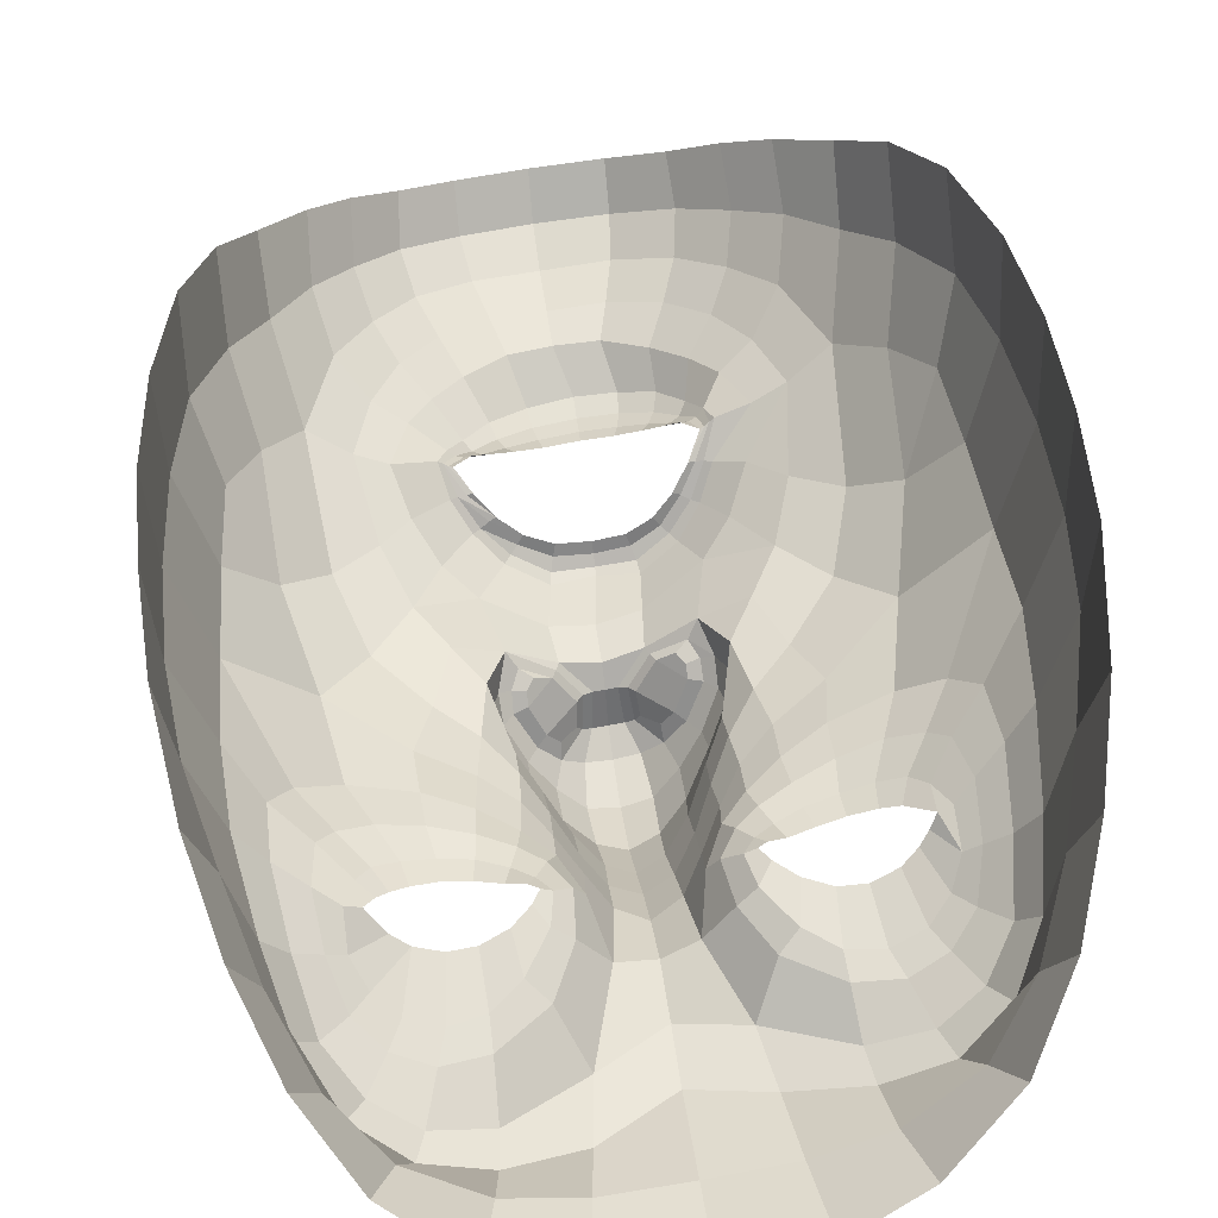
<metadata>
{"format":"obj","ext":"obj","renderer":"f3d","projection":"perspective","resolution":1024,"background":"white","views":[{"elev":57.6,"azim":-4.1,"up":"+Z"}]}
</metadata>
<code>
o face_face.002
v 0.5056 0.4963 -0.04204
v 0.5069 0.4372 -0.0607
v 0.5049 0.4592 -0.03609
v 0.5008 0.3875 -0.03934
v 0.5082 0.4205 -0.06255
v 0.5095 0.401 -0.05547
v 0.5123 0.3562 -0.01748
v 0.4319 0.3485 0.02308
v 0.5149 0.3158 -0.004232
v 0.5163 0.2941 -0.002721
v 0.5202 0.2282 0.02098
v 0.5055 0.4995 -0.04164
v 0.5052 0.5027 -0.03872
v 0.5049 0.505 -0.03468
v 0.5036 0.5428 -0.03118
v 0.5036 0.5485 -0.03401
v 0.5032 0.556 -0.03688
v 0.5027 0.5641 -0.03558
v 0.4967 0.579 -0.02629
v 0.5061 0.4474 -0.05605
v 0.4962 0.4485 -0.04177
v 0.394 0.2991 0.08447
v 0.4611 0.3654 0.01098
v 0.4497 0.3664 0.01137
v 0.4392 0.3646 0.01425
v 0.4263 0.3545 0.02357
v 0.4713 0.3609 0.01305
v 0.45 0.3118 0.01123
v 0.4626 0.315 0.01202
v 0.4377 0.3141 0.01406
v 0.4292 0.3213 0.01777
v 0.4153 0.3655 0.02744
v 0.4518 0.597 -0.01848
v 0.4283 0.3436 0.027
v 0.3819 0.3665 0.07722
v 0.4032 0.3533 0.04009
v 0.4507 0.4309 -0.009914
v 0.4907 0.4925 -0.04043
v 0.4919 0.5016 -0.03733
v 0.4759 0.4981 -0.03477
v 0.4662 0.5056 -0.02718
v 0.4804 0.5043 -0.0331
v 0.4717 0.5092 -0.02578
v 0.4472 0.5412 -0.01329
v 0.4978 0.4363 -0.05985
v 0.4974 0.4202 -0.06141
v 0.4146 0.3038 0.02414
v 0.4759 0.3924 -0.004745
v 0.4722 0.4364 -0.03331
v 0.4715 0.4289 -0.02915
v 0.4168 0.4293 0.003111
v 0.4991 0.4022 -0.0524
v 0.4428 0.2818 0.008139
v 0.4267 0.2892 0.01572
v 0.4085 0.2689 0.06745
v 0.4914 0.3001 -0.001374
v 0.4731 0.3239 0.01491
v 0.4409 0.5229 -0.009812
v 0.3821 0.5264 0.082
v 0.4802 0.4463 -0.02993
v 0.4886 0.4519 -0.03186
v 0.4562 0.5237 -0.01085
v 0.4596 0.5235 -0.0137
v 0.4213 0.2798 0.02275
v 0.4712 0.4454 -0.02832
v 0.4636 0.2835 0.002398
v 0.4628 0.2709 0.002334
v 0.4564 0.231 0.0316
v 0.416 0.2798 0.04257
v 0.4613 0.2563 0.01718
v 0.4083 0.2988 0.03492
v 0.402 0.3044 0.05887
v 0.491 0.4974 -0.04019
v 0.4781 0.5015 -0.03458
v 0.4688 0.5076 -0.02749
v 0.4826 0.4501 -0.02792
v 0.4579 0.5237 -0.01233
v 0.4619 0.531 -0.01884
v 0.461 0.5232 -0.01394
v 0.4859 0.4382 -0.04403
v 0.4741 0.5097 -0.02452
v 0.4825 0.5055 -0.02958
v 0.4928 0.504 -0.03354
v 0.4811 0.5762 -0.02621
v 0.4868 0.5601 -0.03499
v 0.4882 0.5524 -0.03569
v 0.4897 0.5451 -0.0326
v 0.4911 0.54 -0.02996
v 0.4732 0.5329 -0.02178
v 0.4706 0.5347 -0.0241
v 0.4674 0.5377 -0.02639
v 0.4647 0.5414 -0.025
v 0.4557 0.4904 -0.0218
v 0.3734 0.4436 0.1099
v 0.5055 0.453 -0.04276
v 0.4674 0.5293 -0.01684
v 0.4647 0.5299 -0.0185
v 0.4911 0.4586 -0.03366
v 0.4741 0.4566 -0.02171
v 0.4899 0.4553 -0.03287
v 0.4632 0.4015 -0.00304
v 0.4441 0.4109 -0.001761
v 0.4691 0.4375 -0.02397
v 0.4283 0.2453 0.04815
v 0.4349 0.2631 0.02902
v 0.4397 0.2704 0.01231
v 0.4552 0.5544 -0.01894
v 0.4898 0.2779 -0.002455
v 0.4881 0.2574 0.01044
v 0.4859 0.2264 0.02215
v 0.4307 0.3608 0.01896
v 0.402 0.3773 0.03179
v 0.4783 0.3559 0.01537
v 0.4171 0.3294 0.0269
v 0.4848 0.3817 -0.007129
v 0.4794 0.4281 -0.04298
v 0.3896 0.3926 0.04151
v 0.409 0.3881 0.02008
v 0.4236 0.3942 0.00949
v 0.4457 0.3922 0.005528
v 0.4621 0.386 0.004436
v 0.475 0.3784 0.003127
v 0.5014 0.3595 -0.01409
v 0.3892 0.4262 0.03331
v 0.4081 0.3273 0.03286
v 0.5008 0.4464 -0.05553
v 0.4759 0.4069 -0.01197
v 0.3769 0.3707 0.1134
v 0.4851 0.3693 0.003258
v 0.4677 0.4401 -0.01332
v 0.4228 0.3436 0.0287
v 0.4792 0.4192 -0.03765
v 0.3756 0.4836 0.09893
v 0.4794 0.3501 0.01918
v 0.4891 0.4086 -0.04692
v 0.4055 0.5602 0.02182
v 0.4032 0.5834 0.03828
v 0.3763 0.4349 0.07168
v 0.3933 0.5381 0.03687
v 0.3917 0.3335 0.07172
v 0.4474 0.6149 -0.01516
v 0.5014 0.452 -0.04207
v 0.465 0.4191 -0.009928
v 0.393 0.3577 0.05072
v 0.4416 0.355 0.01632
v 0.4506 0.3573 0.01384
v 0.4593 0.5324 -0.01748
v 0.3897 0.46 0.03161
v 0.467 0.6422 -0.01349
v 0.4323 0.6187 0.008975
v 0.4184 0.6042 0.02179
v 0.5183 0.2611 0.008923
v 0.4927 0.6479 -0.01609
v 0.4601 0.3568 0.01388
v 0.4694 0.3541 0.01594
v 0.4758 0.3521 0.01876
v 0.3999 0.3261 0.04452
v 0.4703 0.3398 0.01594
v 0.4607 0.3355 0.01414
v 0.4511 0.3341 0.01435
v 0.4415 0.3356 0.01642
v 0.4352 0.3386 0.01934
v 0.3839 0.3313 0.1019
v 0.4358 0.3518 0.01985
v 0.5038 0.473 -0.03528
v 0.4669 0.48 -0.02616
v 0.4804 0.4425 -0.03321
v 0.4886 0.4732 -0.03482
v 0.5135 0.3378 -0.006541
v 0.4185 0.5817 0.009811
v 0.4321 0.5983 -0.002185
v 0.4678 0.628 -0.02615
v 0.3919 0.56 0.06021
v 0.4768 0.3458 0.01798
v 0.4925 0.3831 -0.02208
v 0.4934 0.6335 -0.02851
v 0.4479 0.6317 -0.004484
v 0.3778 0.4721 0.06443
v 0.4811 0.5365 -0.02629
v 0.4786 0.5399 -0.02884
v 0.476 0.5454 -0.03133
v 0.4739 0.552 -0.03051
v 0.4661 0.5667 -0.02409
v 0.4648 0.5156 -0.01916
v 0.462 0.5149 -0.01905
v 0.4596 0.5137 -0.01881
v 0.4467 0.505 -0.01554
v 0.4059 0.4664 0.009359
v 0.4934 0.3693 -0.009693
v 0.4889 0.3361 0.01328
v 0.4817 0.3386 0.01694
v 0.4671 0.5154 -0.0185
v 0.4017 0.51 0.02018
v 0.4995 0.3345 -0.000161
v 0.4587 0.581 -0.0203
v 0.5105 0.3857 -0.04247
v 0.501 0.3742 -0.02743
v 0.5114 0.3714 -0.02936
v 0.4829 0.4076 -0.02586
v 0.4945 0.6152 -0.0315
v 0.4957 0.5954 -0.02849
v 0.4764 0.5918 -0.02666
v 0.4356 0.5471 -0.007987
v 0.4573 0.4534 -0.01226
v 0.4453 0.5663 -0.01406
v 0.4322 0.4498 -0.00867
v 0.4461 0.4696 -0.01296
v 0.4213 0.4778 -0.003626
v 0.4711 0.6103 -0.0288
v 0.4753 0.4181 -0.01978
v 0.4245 0.5606 8.2e-05
v 0.4374 0.5798 -0.008281
v 0.4293 0.5244 -0.005203
v 0.3914 0.4897 0.03156
v 0.4145 0.5281 0.004756
v 0.3827 0.5069 0.05457
v 0.4364 0.492 -0.0104
v 0.4845 0.3948 -0.01659
v 0.4826 0.435 -0.04579
v 0.4756 0.4413 -0.03505
v 0.4879 0.423 -0.05244
v 0.4809 0.3168 0.01143
v 0.4631 0.3031 0.009972
v 0.4471 0.3001 0.01007
v 0.4333 0.3042 0.01356
v 0.4232 0.3133 0.01942
v 0.4141 0.3483 0.03269
v 0.3773 0.4 0.07479
v 0.4209 0.3722 0.02099
v 0.432 0.3774 0.01425
v 0.4471 0.3782 0.01001
v 0.4618 0.3751 0.008692
v 0.4737 0.3694 0.009717
v 0.4822 0.3638 0.009926
v 0.3744 0.4071 0.1156
v 0.4754 0.4472 -0.03014
v 0.4917 0.3955 -0.03302
v 0.4903 0.4345 -0.05439
v 0.4957 0.4445 -0.05099
v 0.4903 0.4385 -0.04936
v 0.478 0.4533 -0.02706
v 0.4975 0.4455 -0.05404
v 0.4982 0.451 -0.04189
v 0.4833 0.3501 0.0175
v 0.4892 0.3543 0.01052
v 0.493 0.3562 0.002426
v 0.4314 0.3411 0.02259
v 0.4235 0.3306 0.02327
v 0.5197 0.3896 -0.03872
v 0.591 0.3648 0.02741
v 0.5152 0.4508 -0.04134
v 0.6311 0.3244 0.09126
v 0.5586 0.3743 0.01389
v 0.5696 0.3777 0.01486
v 0.5801 0.3788 0.01818
v 0.5949 0.3717 0.02812
v 0.5492 0.3686 0.0154
v 0.5784 0.3259 0.01475
v 0.5652 0.3267 0.01484
v 0.5902 0.3303 0.0181
v 0.5974 0.3388 0.02211
v 0.6024 0.3845 0.03243
v 0.5397 0.6059 -0.01649
v 0.5953 0.3603 0.03153
v 0.6358 0.3934 0.08364
v 0.6154 0.3744 0.04556
v 0.5625 0.4437 -0.006823
v 0.52 0.4948 -0.0398
v 0.5174 0.5037 -0.03673
v 0.5329 0.502 -0.03341
v 0.5406 0.5112 -0.02523
v 0.5274 0.5077 -0.03193
v 0.5345 0.5141 -0.02413
v 0.5503 0.5526 -0.0107
v 0.516 0.4384 -0.05944
v 0.5188 0.4226 -0.06097
v 0.613 0.3248 0.02925
v 0.5426 0.3998 -0.002796
v 0.5409 0.4442 -0.03166
v 0.5426 0.4369 -0.02744
v 0.596 0.4493 0.008103
v 0.5194 0.4044 -0.0518
v 0.5894 0.3009 0.01218
v 0.6039 0.3095 0.02049
v 0.622 0.2915 0.07342
v 0.5389 0.3114 0.000234
v 0.5534 0.3333 0.01722
v 0.5592 0.5365 -0.006461
v 0.617 0.5519 0.08877
v 0.5311 0.4523 -0.02887
v 0.522 0.4559 -0.0313
v 0.5467 0.5326 -0.008062
v 0.5435 0.5316 -0.01127
v 0.6102 0.3004 0.02756
v 0.5404 0.4534 -0.02669
v 0.5687 0.3003 0.005191
v 0.5715 0.2878 0.005086
v 0.5815 0.2445 0.03521
v 0.6147 0.2996 0.04761
v 0.5743 0.2676 0.02012
v 0.6195 0.3203 0.04021
v 0.6243 0.327 0.06445
v 0.5191 0.4997 -0.03953
v 0.5302 0.5053 -0.03334
v 0.5378 0.5129 -0.02574
v 0.5281 0.4555 -0.02692
v 0.5451 0.5322 -0.009778
v 0.5417 0.5396 -0.0168
v 0.542 0.5309 -0.01159
v 0.5269 0.4431 -0.04288
v 0.5319 0.5141 -0.02296
v 0.5249 0.5086 -0.02847
v 0.5159 0.5057 -0.03293
v 0.5129 0.5796 -0.02559
v 0.5176 0.5641 -0.03438
v 0.5173 0.5559 -0.03511
v 0.5164 0.5482 -0.03201
v 0.5148 0.5427 -0.02938
v 0.5309 0.5391 -0.02024
v 0.5336 0.5419 -0.02257
v 0.5367 0.5461 -0.02474
v 0.5391 0.5508 -0.02322
v 0.5492 0.5012 -0.0195
v 0.633 0.4718 0.1174
v 0.536 0.5363 -0.01484
v 0.5389 0.5377 -0.01655
v 0.5187 0.4619 -0.03304
v 0.5357 0.4638 -0.02036
v 0.5203 0.459 -0.0323
v 0.5537 0.4116 -0.000324
v 0.5714 0.4252 0.001882
v 0.5437 0.446 -0.02218
v 0.6068 0.2643 0.05308
v 0.5992 0.2792 0.03316
v 0.594 0.2894 0.01632
v 0.541 0.5636 -0.01679
v 0.5442 0.2904 -0.000857
v 0.5481 0.2636 0.01203
v 0.5536 0.2338 0.02405
v 0.5893 0.3773 0.02321
v 0.6132 0.3987 0.0372
v 0.543 0.3634 0.01744
v 0.607 0.3487 0.03188
v 0.5356 0.3872 -0.005578
v 0.535 0.4345 -0.0416
v 0.6263 0.4181 0.04763
v 0.6047 0.4087 0.02529
v 0.59 0.4121 0.01404
v 0.5691 0.4054 0.009171
v 0.5542 0.3957 0.007225
v 0.543 0.386 0.005171
v 0.5226 0.3617 -0.01339
v 0.6231 0.4519 0.03946
v 0.6151 0.3483 0.03807
v 0.5114 0.4477 -0.0552
v 0.5408 0.4141 -0.0101
v 0.6378 0.3985 0.1213
v 0.5347 0.3755 0.004885
v 0.5444 0.4489 -0.01136
v 0.6 0.3615 0.03353
v 0.5364 0.4257 -0.03624
v 0.6273 0.511 0.1061
v 0.5433 0.3577 0.02135
v 0.5283 0.4129 -0.04585
v 0.591 0.58 0.02634
v 0.5903 0.6029 0.04353
v 0.6337 0.4626 0.07807
v 0.6058 0.5611 0.04208
v 0.6302 0.3585 0.07768
v 0.5416 0.6243 -0.01303
v 0.5096 0.453 -0.04189
v 0.5498 0.4287 -0.007623
v 0.6241 0.3803 0.0566
v 0.5801 0.3689 0.02023
v 0.5707 0.3685 0.01729
v 0.5441 0.5418 -0.0153
v 0.6188 0.4853 0.03759
v 0.519 0.6473 -0.0121
v 0.5567 0.6307 0.01231
v 0.5727 0.6196 0.02604
v 0.5613 0.3659 0.01684
v 0.5524 0.362 0.0185
v 0.5464 0.3598 0.02107
v 0.6225 0.3478 0.05011
v 0.5549 0.349 0.0185
v 0.5651 0.3458 0.01716
v 0.5748 0.3458 0.01781
v 0.5842 0.3491 0.0203
v 0.5898 0.3536 0.02356
v 0.636 0.3582 0.1094
v 0.5865 0.3673 0.02399
v 0.5397 0.4885 -0.02442
v 0.5316 0.4485 -0.03205
v 0.5192 0.4769 -0.03413
v 0.575 0.598 0.01343
v 0.5592 0.6112 0.000607
v 0.5198 0.6332 -0.02499
v 0.6041 0.5825 0.06614
v 0.547 0.354 0.02031
v 0.5282 0.3869 -0.02103
v 0.5394 0.6403 -0.002041
v 0.6282 0.4993 0.07062
v 0.5239 0.5412 -0.02515
v 0.5264 0.5456 -0.02769
v 0.5287 0.552 -0.03012
v 0.5301 0.5596 -0.0292
v 0.5288 0.5732 -0.02255
v 0.5398 0.5221 -0.01716
v 0.5427 0.5219 -0.0168
v 0.5454 0.5211 -0.0164
v 0.5559 0.5176 -0.01254
v 0.6022 0.4884 0.01456
v 0.5289 0.3732 -0.00863
v 0.536 0.3428 0.01456
v 0.5426 0.3463 0.01896
v 0.5374 0.5213 -0.01646
v 0.6011 0.532 0.02533
v 0.5258 0.3398 0.000742
v 0.5348 0.5888 -0.01858
v 0.5213 0.3763 -0.02686
v 0.5341 0.4134 -0.02455
v 0.5159 0.5959 -0.0259
v 0.5617 0.5609 -0.004869
v 0.5527 0.4643 -0.009883
v 0.5497 0.5773 -0.01168
v 0.5784 0.4664 -0.004639
v 0.5618 0.4828 -0.009909
v 0.5855 0.4963 0.000853
v 0.5188 0.6153 -0.02775
v 0.54 0.4253 -0.01815
v 0.5715 0.5763 0.003623
v 0.5561 0.5921 -0.005614
v 0.5711 0.5404 -0.001365
v 0.6137 0.5143 0.03728
v 0.5858 0.5469 0.00915
v 0.6198 0.5327 0.06048
v 0.5684 0.5071 -0.006888
v 0.5342 0.4003 -0.01509
v 0.5307 0.4406 -0.04454
v 0.5367 0.4484 -0.03368
v 0.5275 0.4275 -0.05159
v 0.5467 0.3269 0.01322
v 0.5663 0.3169 0.01278
v 0.5828 0.3165 0.01386
v 0.5957 0.3223 0.01799
v 0.604 0.3326 0.02425
v 0.6066 0.3676 0.03778
v 0.6365 0.4277 0.0814
v 0.5962 0.3905 0.02572
v 0.5845 0.3933 0.01847
v 0.5699 0.3905 0.01354
v 0.5562 0.3842 0.01153
v 0.5455 0.3769 0.01189
v 0.5382 0.3701 0.01168
v 0.6359 0.4352 0.1234
v 0.5358 0.4542 -0.02877
v 0.5274 0.3994 -0.03198
v 0.5234 0.4384 -0.05355
v 0.5164 0.4469 -0.0505
v 0.5226 0.4424 -0.04852
v 0.5323 0.4596 -0.02588
v 0.5146 0.4475 -0.05364
v 0.5128 0.4526 -0.04159
v 0.5391 0.3573 0.01931
v 0.5328 0.3599 0.01193
v 0.5289 0.3615 0.003583
v 0.5929 0.3571 0.027
v 0.6013 0.3487 0.02789
v 0.4504 0.3445 0.01804
v 0.4617 0.3447 0.01804
v 0.4506 0.3302 0.01804
v 0.4388 0.3443 0.01804
v 0.4499 0.3586 0.01804
v 0.5737 0.3565 0.02143
v 0.5853 0.3585 0.02143
v 0.5751 0.3415 0.02143
v 0.5622 0.3546 0.02143
v 0.5724 0.3716 0.02143
f 338 339 11 152
f 300 298 339 338
f 334 333 298 300
f 285 333 334 299
f 302 252 285 299
f 369 390 252 302
f 265 357 390 369
f 448 455 357 265
f 367 324 455 448
f 402 362 324 367
f 436 289 362 402
f 368 398 289 436
f 110 109 152 11
f 68 70 109 110
f 104 105 70 68
f 368 365 366 398
f 395 380 366 365
f 396 379 380 395
f 370 401 379 396
f 397 378 401 370
f 176 153 378 397
f 176 172 149 153
f 172 141 177 149
f 150 177 141 171
f 170 151 150 171
f 170 136 137 151
f 136 139 173 137
f 139 216 59 173
f 216 178 133 59
f 178 138 94 133
f 94 138 228 235
f 228 35 128 235
f 140 163 128 35
f 72 22 163 140
f 69 55 22 72
f 105 104 55 69
f 429 200 176 397
f 263 429 397 370
f 396 432 263 370
f 395 431 432 396
f 365 435 431 395
f 368 417 435 365
f 417 368 436 434
f 402 377 434 436
f 377 402 367 353
f 353 367 448 346
f 373 346 448 265
f 384 373 265 369
f 301 384 369 302
f 294 301 302 299
f 335 294 299 334
f 200 209 172 176
f 209 33 141 172
f 212 171 141 33
f 212 211 170 171
f 205 203 211 212
f 211 215 136 170
f 193 139 136 215
f 193 214 216 139
f 148 178 216 214
f 178 148 124 138
f 228 138 124 117
f 144 35 228 117
f 157 140 35 144
f 157 71 72 140
f 64 69 72 71
f 64 106 105 69
f 67 70 105 106
f 109 70 67 108
f 10 152 109 108
f 337 338 152 10
f 297 300 338 337
f 335 334 300 297
f 212 33 195 205
f 195 33 209 202
f 9 286 337 10
f 337 286 296 297
f 297 296 283 335
f 283 284 294 335
f 284 277 301 294
f 277 354 384 301
f 354 266 373 384
f 266 341 346 373
f 341 347 353 346
f 348 281 353 347
f 412 377 353 281
f 437 433 435 428
f 423 431 435 433
f 432 431 423 425
f 425 419 263 432
f 419 422 429 263
f 422 201 200 429
f 201 202 209 200
f 203 213 215 211
f 193 188 148 214
f 188 51 124 148
f 118 112 117 124
f 112 36 144 117
f 36 125 157 144
f 125 47 71 157
f 47 54 64 71
f 54 53 106 64
f 53 66 67 106
f 66 56 108 67
f 56 9 10 108
f 51 119 118 124
f 102 120 119 51
f 101 121 120 102
f 48 122 121 101
f 115 129 122 48
f 246 129 115 189
f 194 246 189 123
f 123 7 169 194
f 418 169 7 352
f 352 413 466 418
f 344 358 466 413
f 278 351 358 344
f 330 350 351 278
f 350 330 331 349
f 331 281 348 349
f 286 9 169 418
f 9 56 194 169
f 418 414 442 286
f 286 442 443 296
f 444 283 296 443
f 445 284 283 444
f 445 446 277 284
f 354 277 446 343
f 354 343 447 266
f 447 262 341 266
f 418 466 465 414
f 351 453 454 358
f 452 453 351 350
f 451 452 350 349
f 450 451 349 348
f 449 450 348 347
f 262 449 347 341
f 454 465 466 358
f 415 287 442 414
f 287 259 443 442
f 259 258 444 443
f 261 446 445 260
f 258 260 445 444
f 261 468 343 446
f 468 360 447 343
f 360 256 262 447
f 340 449 262 256
f 340 255 450 449
f 255 254 451 450
f 254 253 452 451
f 257 453 452 253
f 257 342 454 453
f 342 464 465 454
f 464 415 414 465
f 224 223 66 53
f 223 222 56 66
f 190 194 56 222
f 190 245 246 194
f 245 234 129 246
f 234 233 122 129
f 233 232 121 122
f 232 231 120 121
f 231 230 119 120
f 119 230 229 118
f 229 32 112 118
f 32 227 36 112
f 227 114 125 36
f 114 226 47 125
f 226 225 54 47
f 225 224 53 54
f 28 29 223 224
f 29 57 222 223
f 57 191 190 222
f 244 245 190 191
f 244 113 234 245
f 113 27 233 234
f 27 23 232 233
f 23 24 231 232
f 24 25 230 231
f 25 111 229 230
f 229 111 26 32
f 227 32 26 131
f 131 248 114 227
f 248 31 226 114
f 31 30 225 226
f 30 28 224 225
f 161 160 28 30
f 29 28 160 159
f 159 158 57 29
f 158 174 191 57
f 174 134 244 191
f 31 161 30
f 162 161 31 248
f 162 248 131 34 247
f 8 34 131 26
f 164 8 26 111
f 145 164 111 25
f 146 145 25 24
f 154 146 24 23
f 155 154 23 27
f 156 155 27 113
f 134 156 113 244
f 385 386 259 287
f 387 258 259 386
f 388 260 258 387
f 389 261 260 388
f 467 468 261 389
f 375 381 253 254
f 375 254 255 374
f 255 340 391 374
f 391 340 256 264 250
f 264 256 360 468
f 264 468 467
f 415 399 385 287
f 257 253 381 382
f 382 383 342 257
f 363 464 342 383
f 363 399 415 464
f 206 37 102 51
f 143 127 48 101
f 127 218 115 48
f 218 175 189 115
f 175 197 123 189
f 7 123 197 198
f 198 420 352 7
f 143 101 102 37
f 400 413 352 420
f 438 344 413 400
f 356 278 344 438
f 372 330 278 356
f 267 331 330 372
f 426 281 331 267
f 208 206 51 188
f 215 208 188 193
f 213 217 208 215
f 207 206 208 217
f 204 37 206 207
f 130 143 37 204
f 210 127 143 130
f 199 218 127 210
f 237 175 218 199
f 4 197 175 237
f 196 198 197 4
f 249 420 198 196
f 457 400 420 249
f 421 438 400 457
f 430 356 438 421
f 359 372 356 430
f 424 267 372 359
f 267 424 427 426
f 437 428 426 427
f 407 314 422 419
f 426 428 412 281
f 428 435 417 412
f 434 412 417
f 412 434 377
f 19 201 422 314
f 84 202 201 19
f 183 195 202 84
f 107 205 195 183
f 44 203 205 107
f 58 213 203 44
f 187 217 213 58
f 93 207 217 187
f 166 207 93
f 99 204 207 166
f 425 336 407 419
f 423 274 336 425
f 433 288 274 423
f 411 410 288 433
f 433 437 411
f 427 323 411 437
f 427 392 323
f 424 328 392 427
f 196 4 52 6
f 282 249 196 6
f 364 457 249 282
f 361 421 457 364
f 280 430 421 361
f 430 280 359
f 328 424 359
f 359 332 295 328
f 332 359 280
f 280 279 295 332
f 279 280 361 345
f 441 345 361 364
f 276 441 364 282
f 5 276 282 6
f 52 46 5 6
f 237 135 52 4
f 199 132 135 237
f 210 50 132 199
f 130 50 210
f 52 135 221 46
f 132 116 221 135
f 49 116 132 50
f 103 50 130
f 65 49 50 103
f 130 99 65 103
f 204 99 130
f 2 275 276 5
f 46 45 2 5
f 458 441 276 275
f 458 439 345 441
f 279 345 439 440
f 279 440 456 295
f 238 45 46 221
f 219 238 221 116
f 220 219 116 49
f 236 220 49 65
f 241 236 65 99
f 2 45 126 20
f 275 2 20 355
f 462 458 275 355
f 459 460 458 462
f 355 20 95 371
f 95 3 327 371
f 95 20 126 142
f 3 95 142 98
f 371 463 462 355
f 463 371 327 329
f 40 166 93 41
f 166 40 38 168
f 165 168 38 1
f 268 394 165 1
f 392 394 268 270
f 323 392 270 271
f 411 323 271 410
f 314 407 406 315
f 406 407 336 322
f 376 322 336 274
f 292 376 274 288
f 409 292 288 410
f 305 409 410 271
f 304 305 271 270
f 303 304 270 268
f 12 303 268 1
f 1 38 73 12
f 73 38 40 74
f 42 74 75
f 75 74 40 41
f 73 74 42 39
f 13 12 73 39
f 303 12 13 269
f 272 304 303 269
f 273 305 304 272
f 408 409 305 273
f 307 292 409 408
f 307 376 292
f 321 322 376 308
f 405 406 322 321
f 316 315 406 405
f 18 19 314 315
f 84 19 18 85
f 183 84 85 182
f 107 183 182 92
f 44 107 92 147
f 44 147 62 58
f 62 186 187 58
f 186 41 93 187
f 75 41 186 185
f 62 77 185 186
f 78 77 62 147
f 91 78 147 92
f 91 92 182 181
f 181 182 85 86
f 86 85 18 17
f 17 18 315 316
f 14 13 39 83
f 313 269 13 14
f 83 39 42 82
f 312 272 269 313
f 311 273 272 312
f 416 408 273 311
f 99 166 168 98
f 168 165 3 98
f 3 165 394 327
f 394 392 328 327
f 75 43 82 42
f 43 75 185
f 82 43 81
f 184 81 43 185
f 63 192 184 77
f 185 77 184 81
f 192 81 184
f 79 63 192
f 97 63 77 78
f 96 79 63 97
f 90 97 78 91
f 180 90 91 181
f 87 180 181 86
f 16 87 86 17
f 317 16 17 316
f 404 317 316 405
f 320 404 405 321
f 326 320 321 308
f 293 308 376 307
f 293 307 408 416
f 293 416 309
f 326 308 293 309
f 325 326 309
f 319 320 326 325
f 320 319 403 404
f 404 403 318 317
f 317 318 15 16
f 16 15 88 87
f 87 88 179 180
f 89 90 180 179
f 97 90 89 96
f 439 458 460 310
f 393 440 439 310
f 456 440 393 290
f 295 456 461
f 328 295 461
f 461 456 290 306
f 306 291 329 461
f 328 461 329 327
f 463 329 291 251
f 463 251 459 462
f 251 310 460 459
f 310 251 291 393
f 306 290 393 291
f 242 126 45 238
f 243 142 126 242
f 100 98 142 243
f 99 98 100
f 61 241 99 100
f 21 61 100 243
f 239 21 243 242
f 240 239 242 238
f 80 240 238 219
f 167 80 219 220
f 60 167 220 236
f 76 60 236 241
f 76 241 61
f 60 76 61 167
f 80 167 61 21
f 240 80 21 239
l 291 329
l 329 327
l 241 76

</code>
